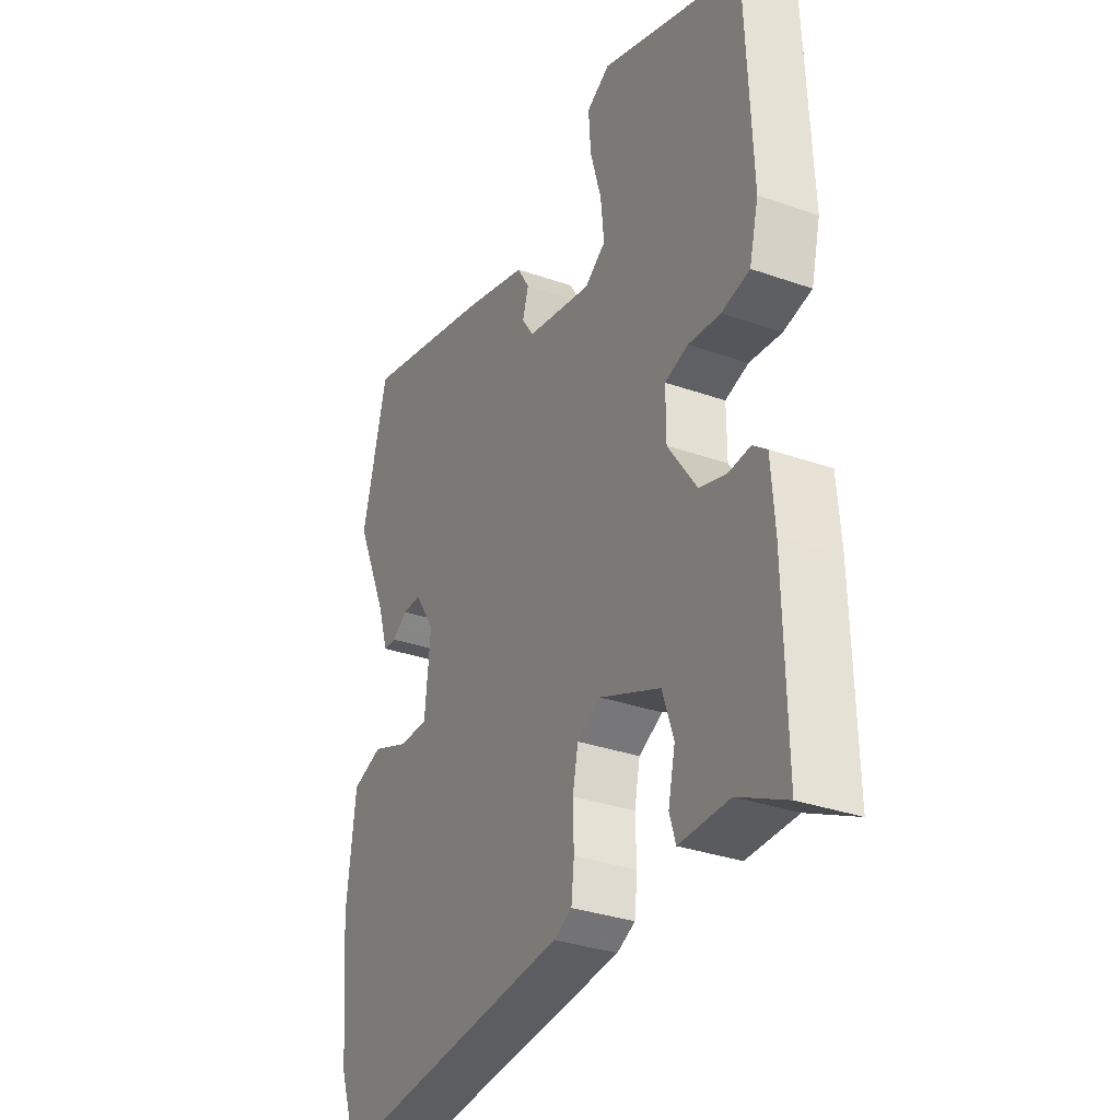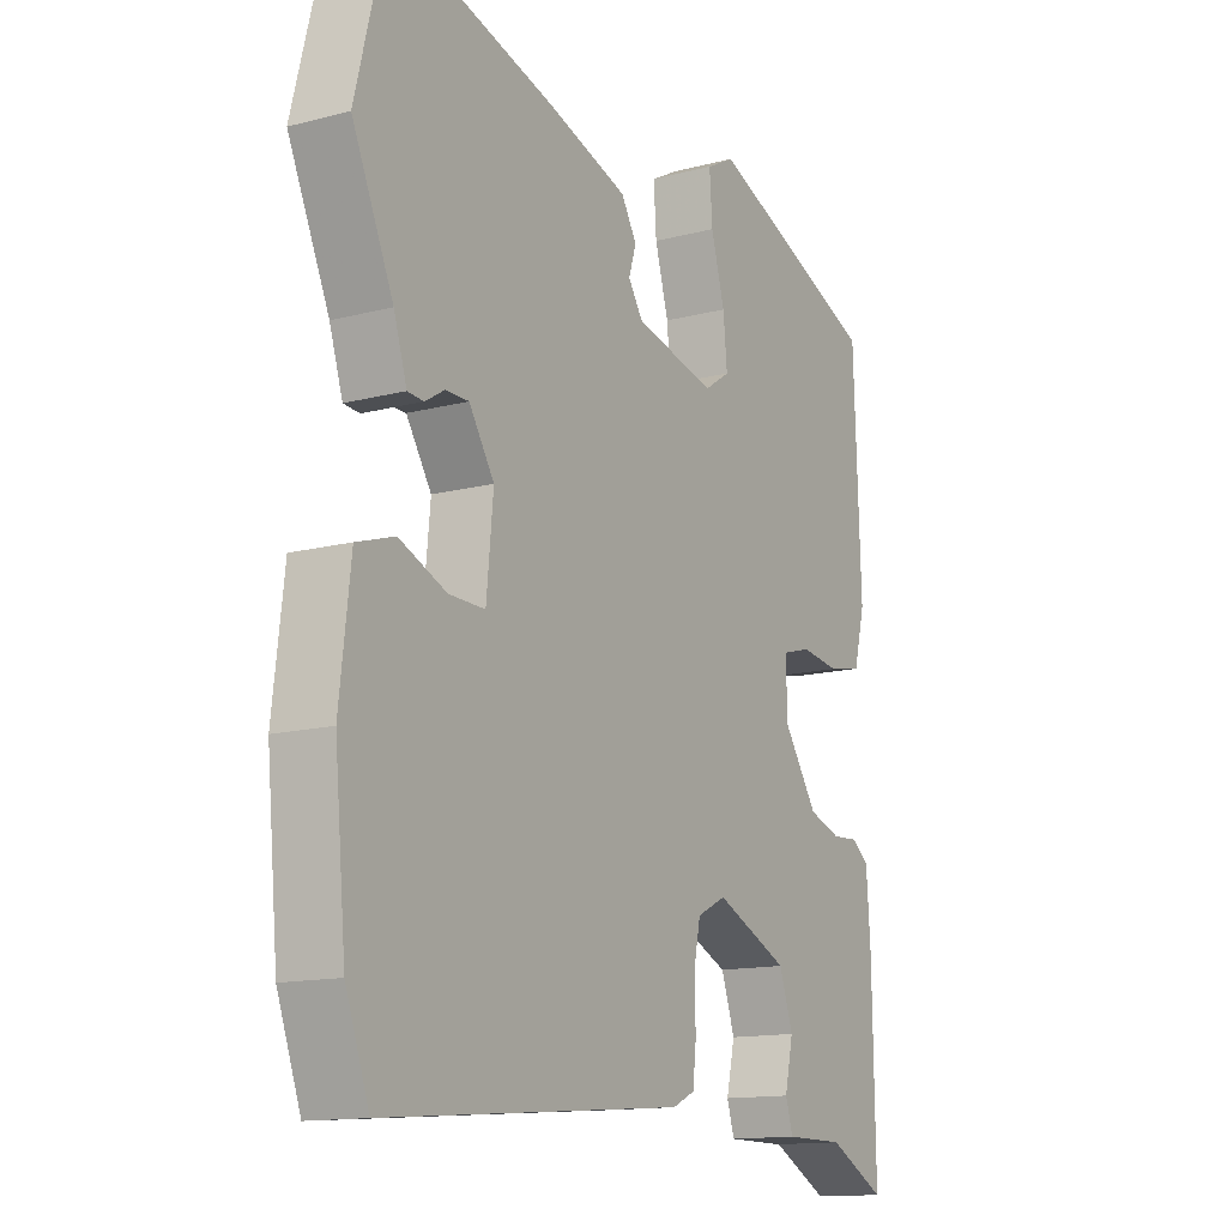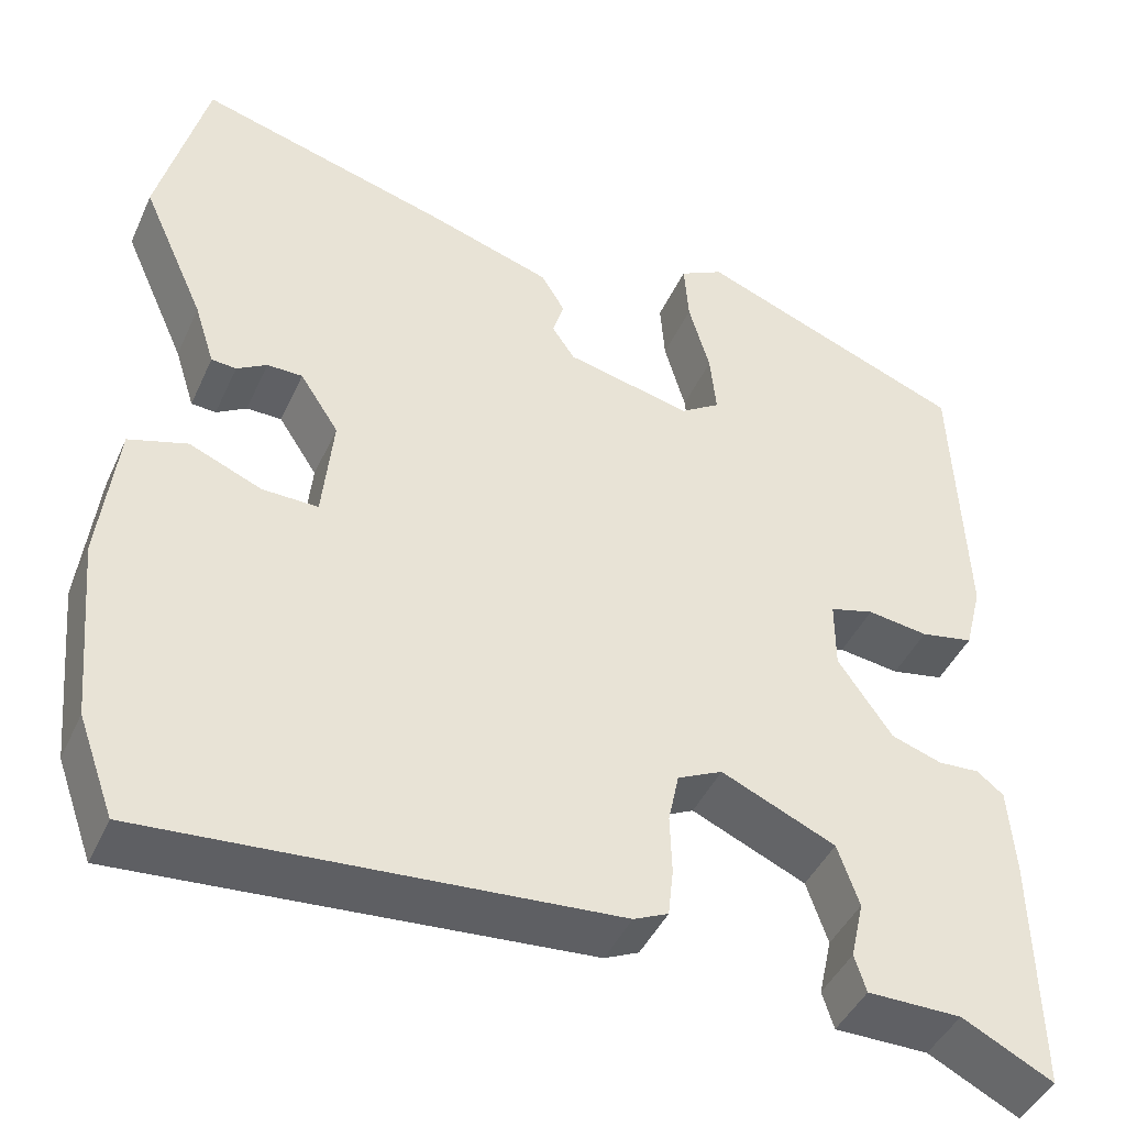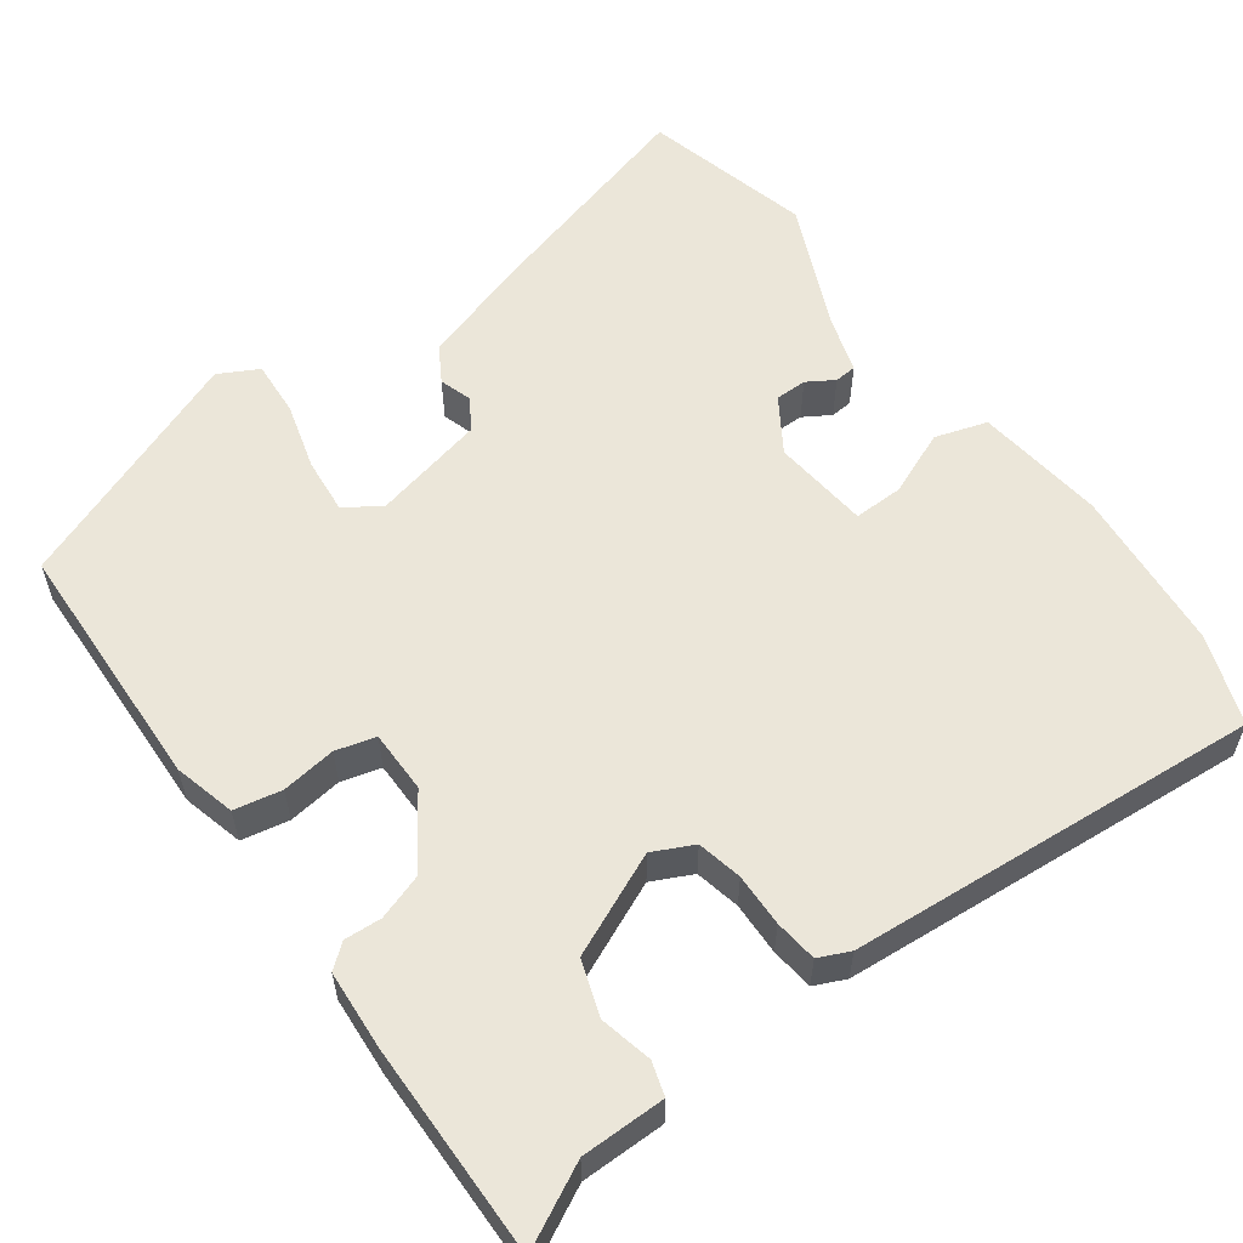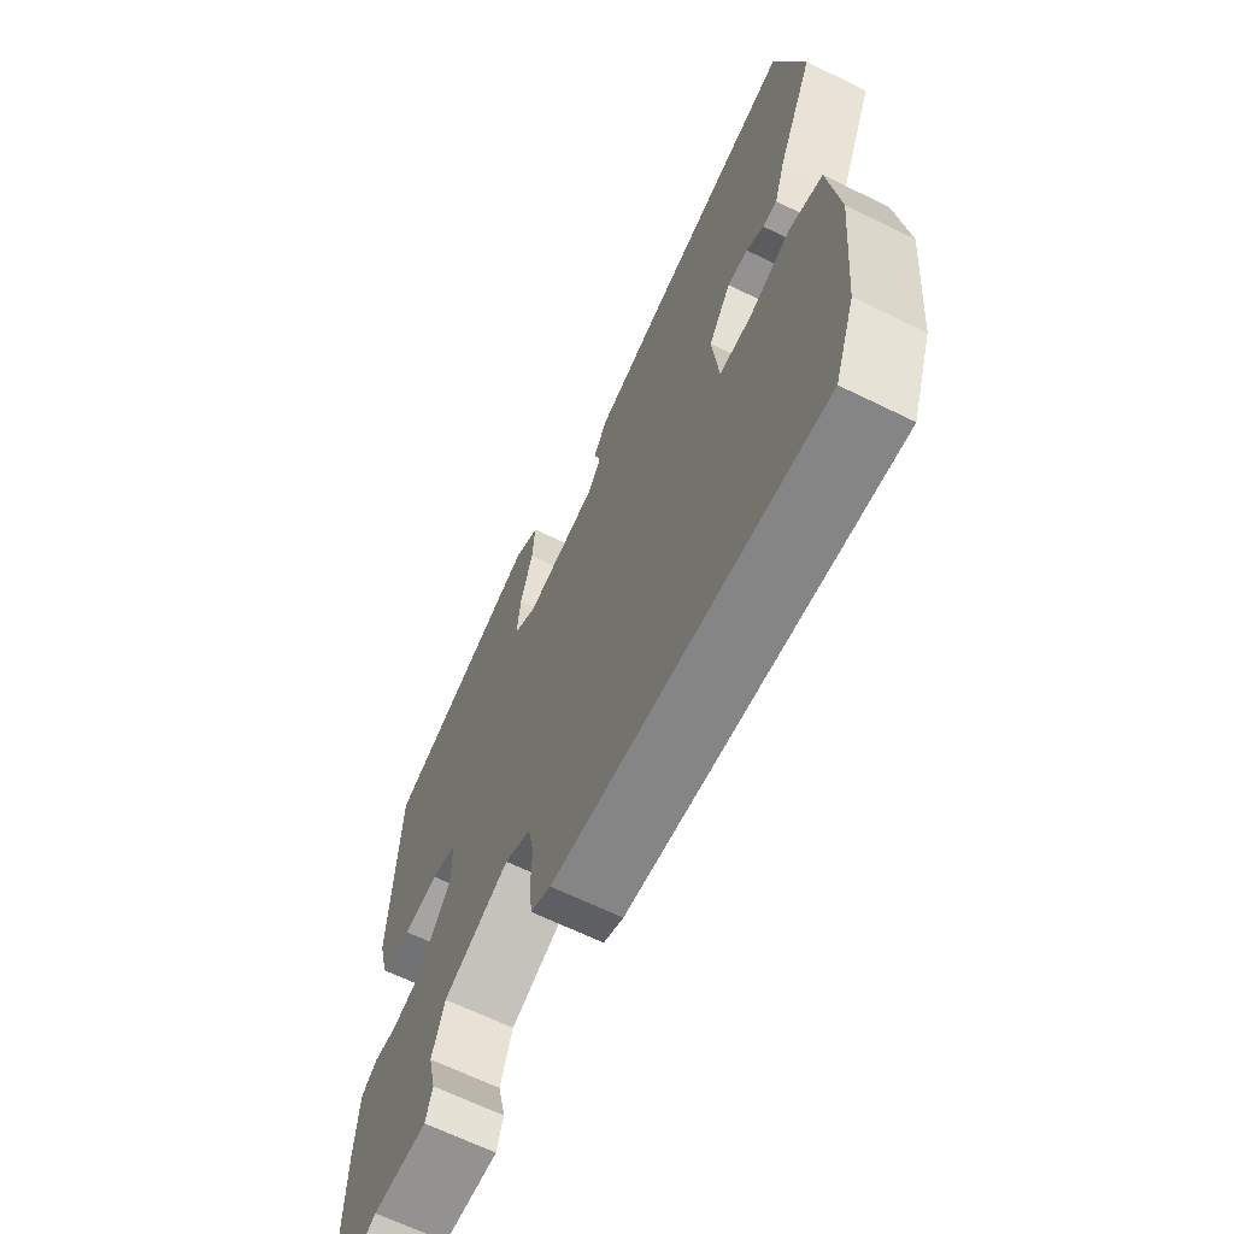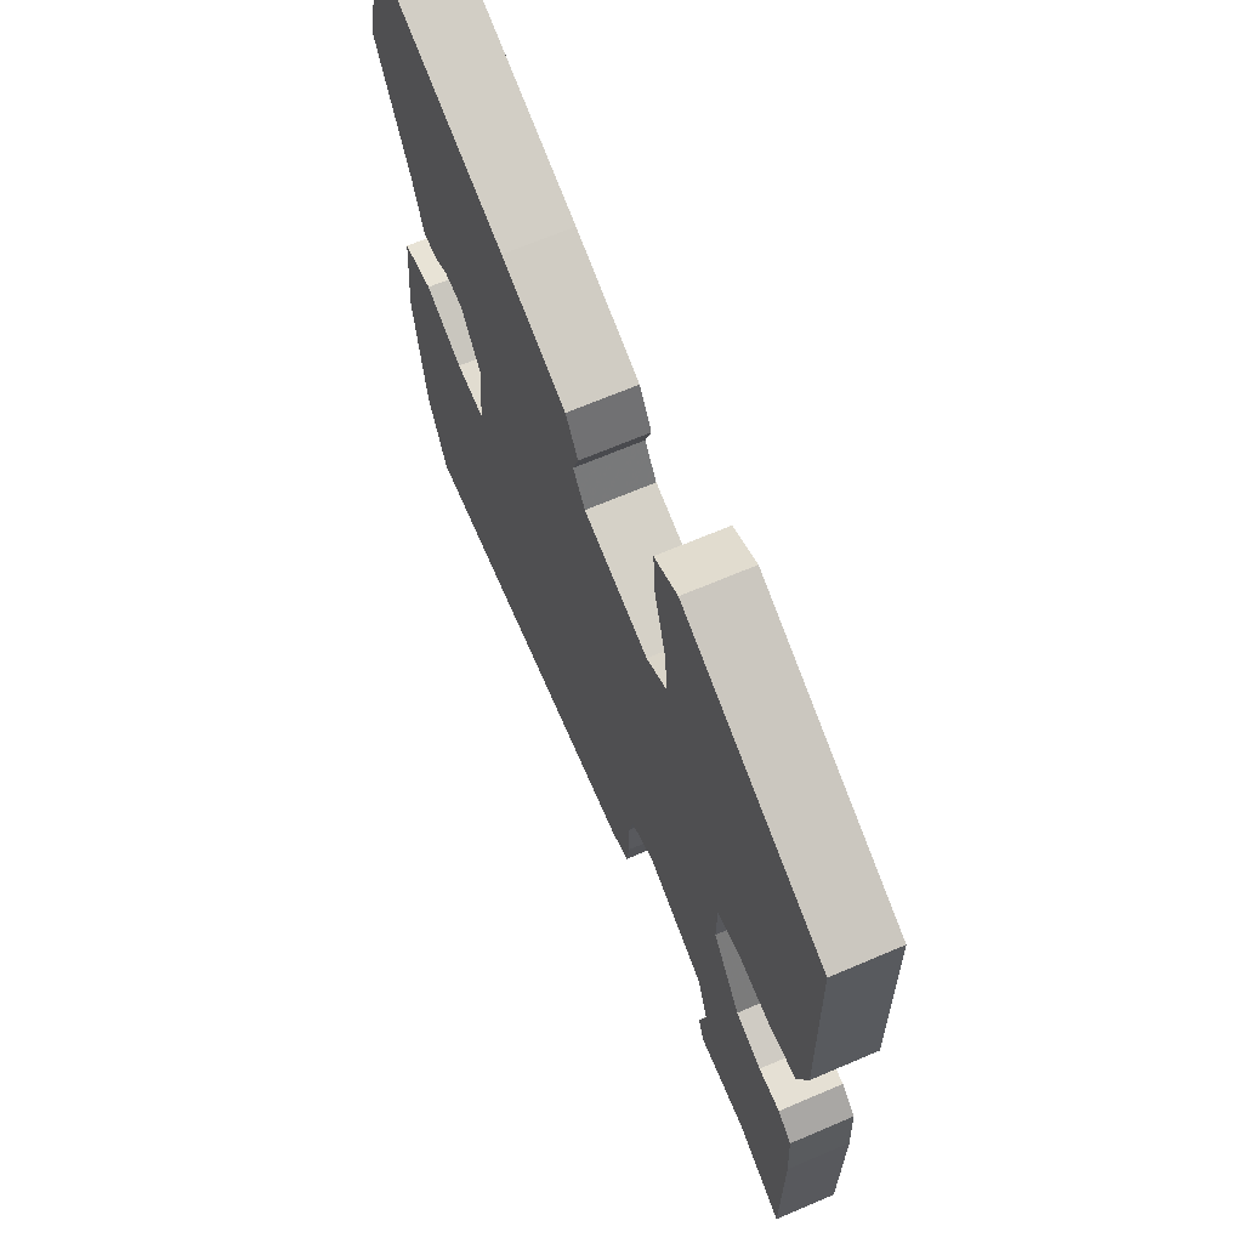
<metadata>
{"format":"obj","ext":"obj","renderer":"f3d","projection":"perspective","resolution":1024,"background":"white","views":[{"elev":-33.0,"azim":64.2,"up":"+Z"},{"elev":-13.9,"azim":-59.9,"up":"+Z"},{"elev":-44.2,"azim":-23.5,"up":"+Z"},{"elev":57.5,"azim":143.7,"up":"+Y"},{"elev":-66.4,"azim":-116.1,"up":"+Z"},{"elev":68.6,"azim":67.0,"up":"+Z"}]}
</metadata>
<code>
v 0.485 0.07 0.426
v 0.497 0.07 0.103
v 0.477 0.07 0.025
v 0.417 0.07 0.013
v 0.348 0.07 0.022
v 0.298 0.07 0.008
v 0.298 0.07 -0.071
v 0.359 0.07 -0.16
v 0.416 0.07 -0.179
v 0.463 0.07 -0.176
v 0.493 0.07 -0.2
v 0.5 0.07 -0.3
v 0.504 0.07 -0.569
v 0.402 0.07 -0.517
v 0.296 0.07 -0.517
v 0.283 0.07 -0.475
v 0.298 0.07 -0.409
v 0.274 0.07 -0.339
v 0.145 0.07 -0.282
v 0.094 0.07 -0.307
v 0.082 0.07 -0.364
v 0.084 0.07 -0.431
v 0.078 0.07 -0.485
v 0.039 0.07 -0.503
v -0.483 0.07 -0.546
v -0.524 0.07 -0.434
v -0.544 0.07 -0.225
v -0.525 0.07 -0.061
v -0.459 0.07 -0.04
v -0.377 0.07 -0.074
v -0.314 0.07 -0.075
v -0.302 0.07 0.048
v -0.346 0.07 0.116
v -0.386 0.07 0.116
v -0.42 0.07 0.095
v -0.448 0.07 0.097
v -0.471 0.07 0.169
v -0.543 0.07 0.33
v -0.489 0.07 0.544
v -0.204 0.07 0.465
v -0.062 0.07 0.42
v -0.035 0.07 0.375
v -0.048 0.07 0.333
v -0.022 0.07 0.294
v 0.12 0.07 0.262
v 0.165 0.07 0.292
v 0.158 0.07 0.363
v 0.134 0.07 0.448
v 0.129 0.07 0.519
v 0.179 0.07 0.546
v 0.485 0 0.426
v 0.497 0 0.103
v 0.477 0 0.025
v 0.417 0 0.013
v 0.348 0 0.022
v 0.298 0 0.008
v 0.298 0 -0.071
v 0.359 0 -0.16
v 0.416 0 -0.179
v 0.463 0 -0.176
v 0.493 0 -0.2
v 0.5 0 -0.3
v 0.504 0 -0.569
v 0.402 0 -0.517
v 0.296 0 -0.517
v 0.283 0 -0.475
v 0.298 0 -0.409
v 0.274 0 -0.339
v 0.145 0 -0.282
v 0.094 0 -0.307
v 0.082 0 -0.364
v 0.084 0 -0.431
v 0.078 0 -0.485
v 0.039 0 -0.503
v -0.483 0 -0.546
v -0.524 0 -0.434
v -0.544 0 -0.225
v -0.525 0 -0.061
v -0.459 0 -0.04
v -0.377 0 -0.074
v -0.314 0 -0.075
v -0.302 0 0.048
v -0.346 0 0.116
v -0.386 0 0.116
v -0.42 0 0.095
v -0.448 0 0.097
v -0.471 0 0.169
v -0.543 0 0.33
v -0.489 0 0.544
v -0.204 0 0.465
v -0.062 0 0.42
v -0.035 0 0.375
v -0.048 0 0.333
v -0.022 0 0.294
v 0.12 0 0.262
v 0.165 0 0.292
v 0.158 0 0.363
v 0.134 0 0.448
v 0.129 0 0.519
v 0.179 0 0.546
f 3 4 5
f 2 3 5
f 1 2 5
f 50 1 5
f 49 50 5
f 48 49 5
f 47 48 5
f 46 47 5 6
f 45 46 6 7
f 44 45 7
f 41 42 43
f 40 41 43
f 39 40 43
f 38 39 43
f 37 38 43
f 36 37 43
f 35 36 43
f 34 35 43
f 33 34 43 44
f 44 7 8
f 33 44 8
f 32 33 8
f 28 29 30
f 27 28 30
f 26 27 30
f 25 26 30
f 24 25 30
f 23 24 30
f 22 23 30
f 21 22 30
f 20 21 30 31
f 31 32 8
f 20 31 8
f 19 20 8
f 14 15 16 17
f 14 17 18
f 13 14 18
f 12 13 18
f 11 12 18
f 10 11 18
f 9 10 18
f 8 9 18 19
f 55 54 53
f 55 53 52
f 55 52 51
f 55 51 100
f 55 100 99
f 55 99 98
f 55 98 97
f 56 55 97 96
f 57 56 96 95
f 57 95 94
f 93 92 91
f 93 91 90
f 93 90 89
f 93 89 88
f 93 88 87
f 93 87 86
f 93 86 85
f 93 85 84
f 94 93 84 83
f 58 57 94
f 58 94 83
f 58 83 82
f 80 79 78
f 80 78 77
f 80 77 76
f 80 76 75
f 80 75 74
f 80 74 73
f 80 73 72
f 80 72 71
f 81 80 71 70
f 58 82 81
f 58 81 70
f 58 70 69
f 67 66 65 64
f 68 67 64
f 68 64 63
f 68 63 62
f 68 62 61
f 68 61 60
f 68 60 59
f 69 68 59 58
f 1 51 52 2
f 2 52 53 3
f 3 53 54 4
f 4 54 55 5
f 5 55 56 6
f 6 56 57 7
f 7 57 58 8
f 8 58 59 9
f 9 59 60 10
f 10 60 61 11
f 11 61 62 12
f 12 62 63 13
f 13 63 64 14
f 14 64 65 15
f 15 65 66 16
f 16 66 67 17
f 17 67 68 18
f 18 68 69 19
f 19 69 70 20
f 20 70 71 21
f 21 71 72 22
f 22 72 73 23
f 23 73 74 24
f 24 74 75 25
f 25 75 76 26
f 26 76 77 27
f 27 77 78 28
f 28 78 79 29
f 29 79 80 30
f 30 80 81 31
f 31 81 82 32
f 32 82 83 33
f 33 83 84 34
f 34 84 85 35
f 35 85 86 36
f 36 86 87 37
f 37 87 88 38
f 38 88 89 39
f 39 89 90 40
f 40 90 91 41
f 41 91 92 42
f 42 92 93 43
f 43 93 94 44
f 44 94 95 45
f 45 95 96 46
f 46 96 97 47
f 47 97 98 48
f 48 98 99 49
f 49 99 100 50
f 50 100 51 1

</code>
